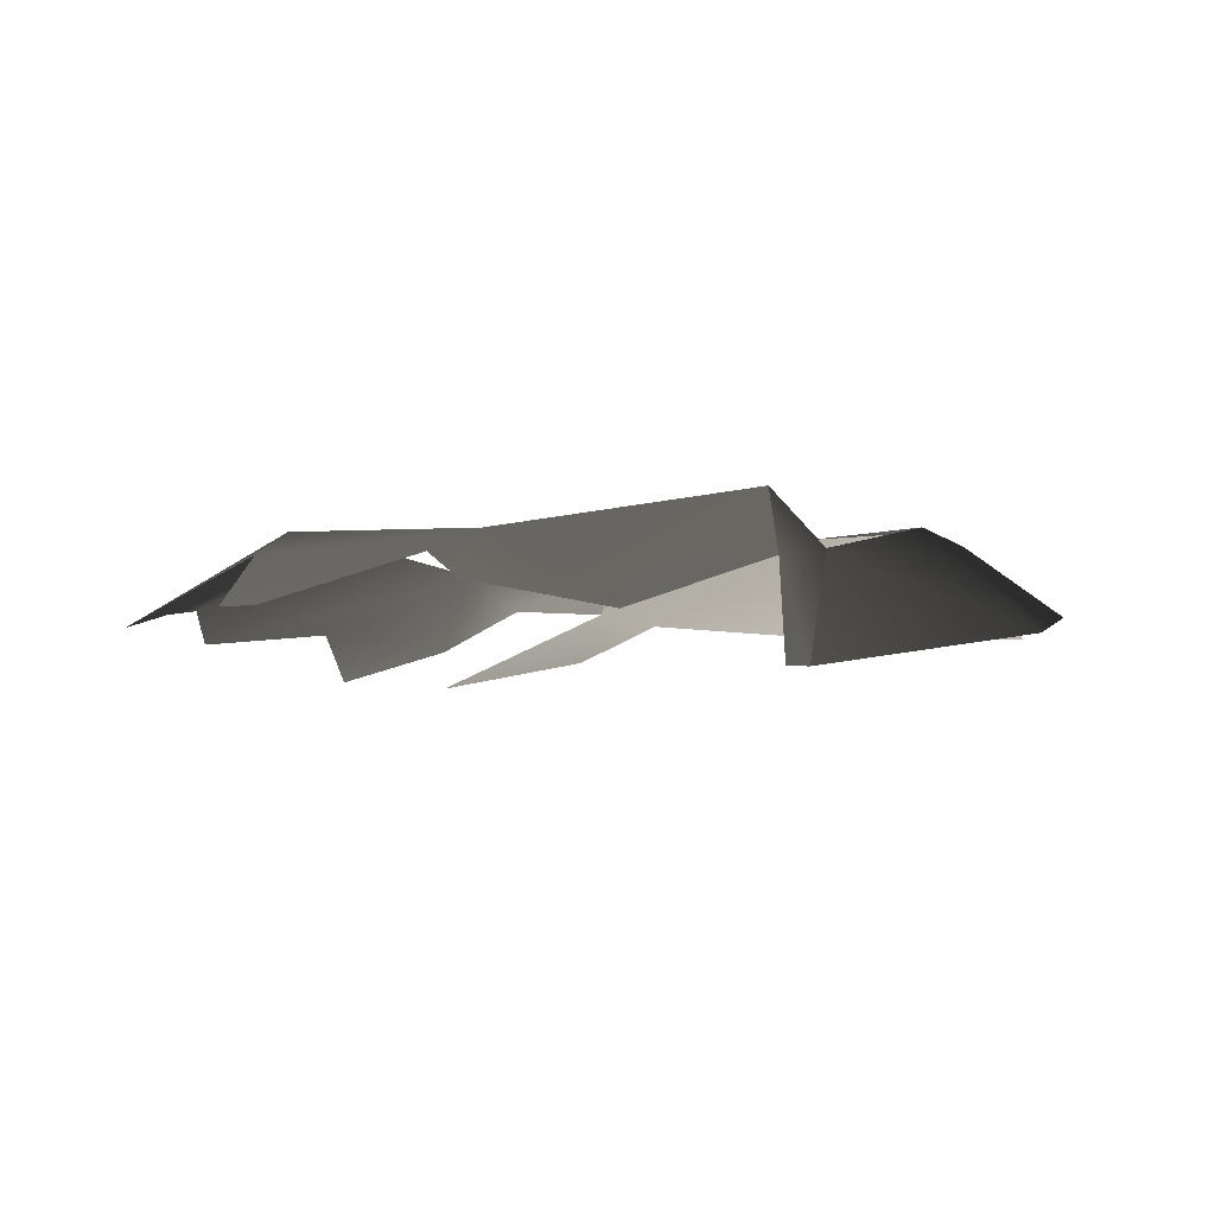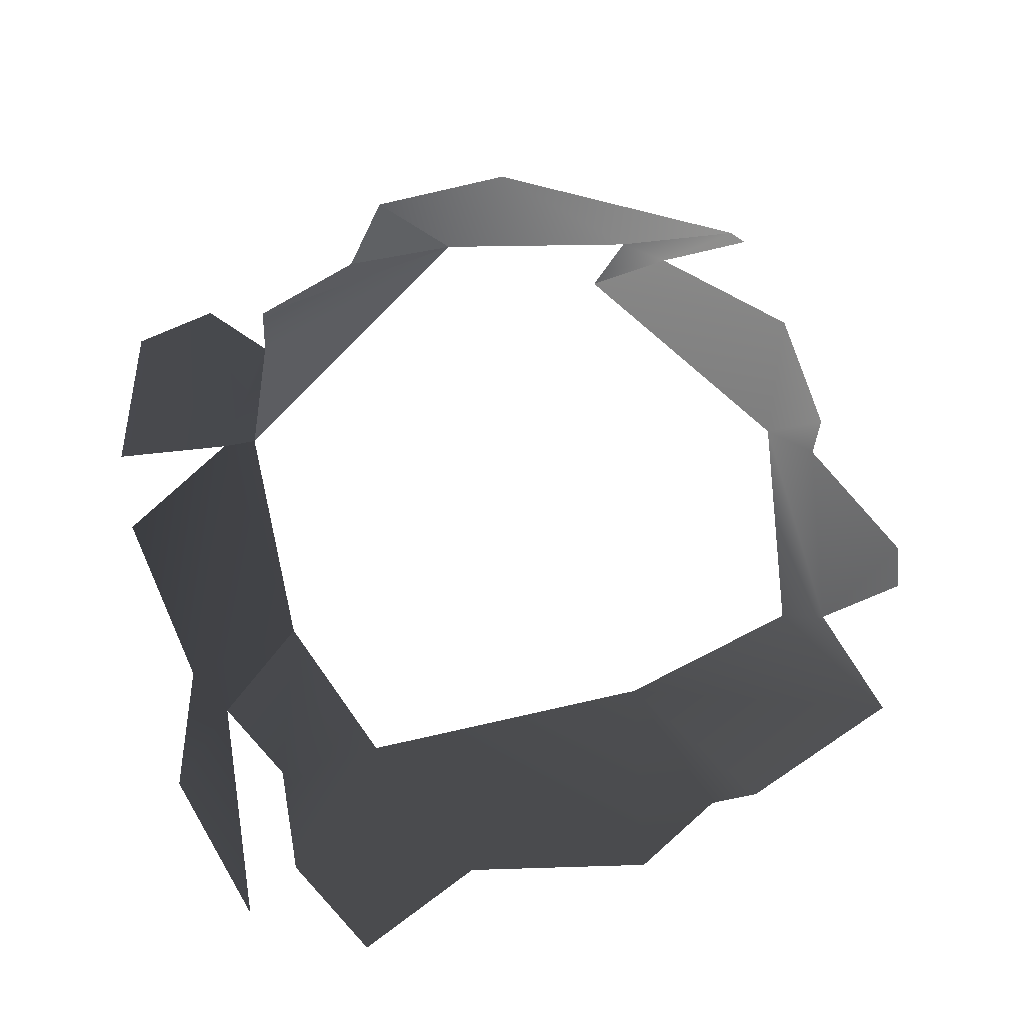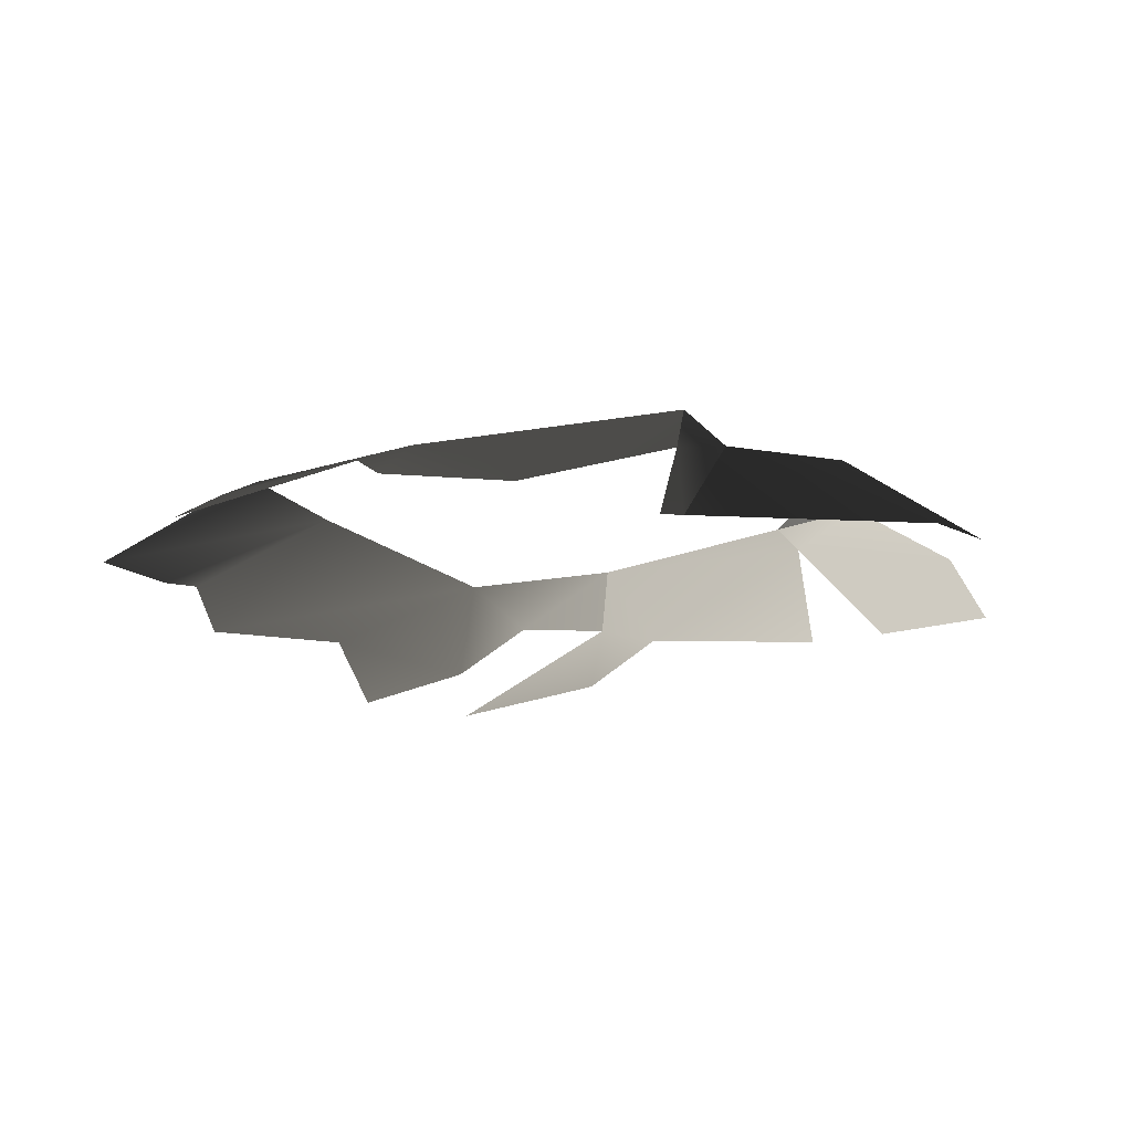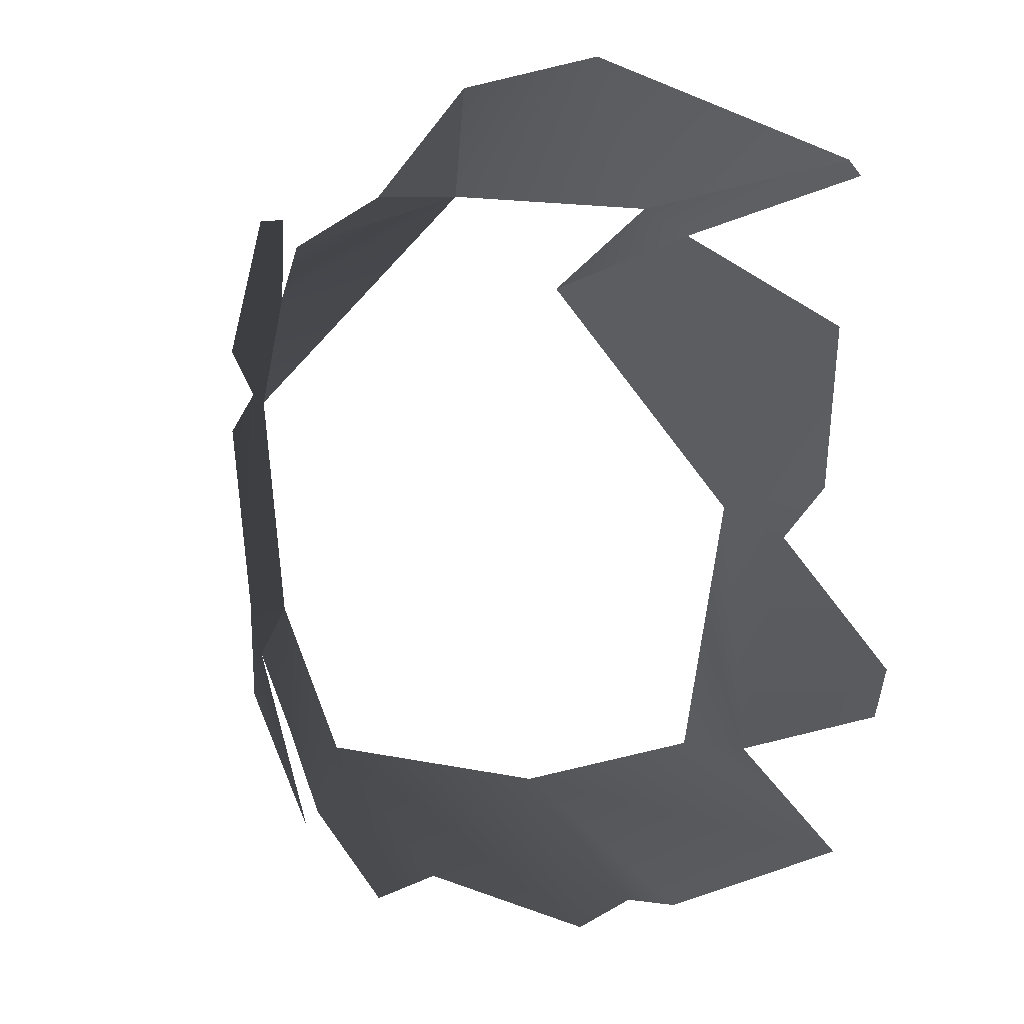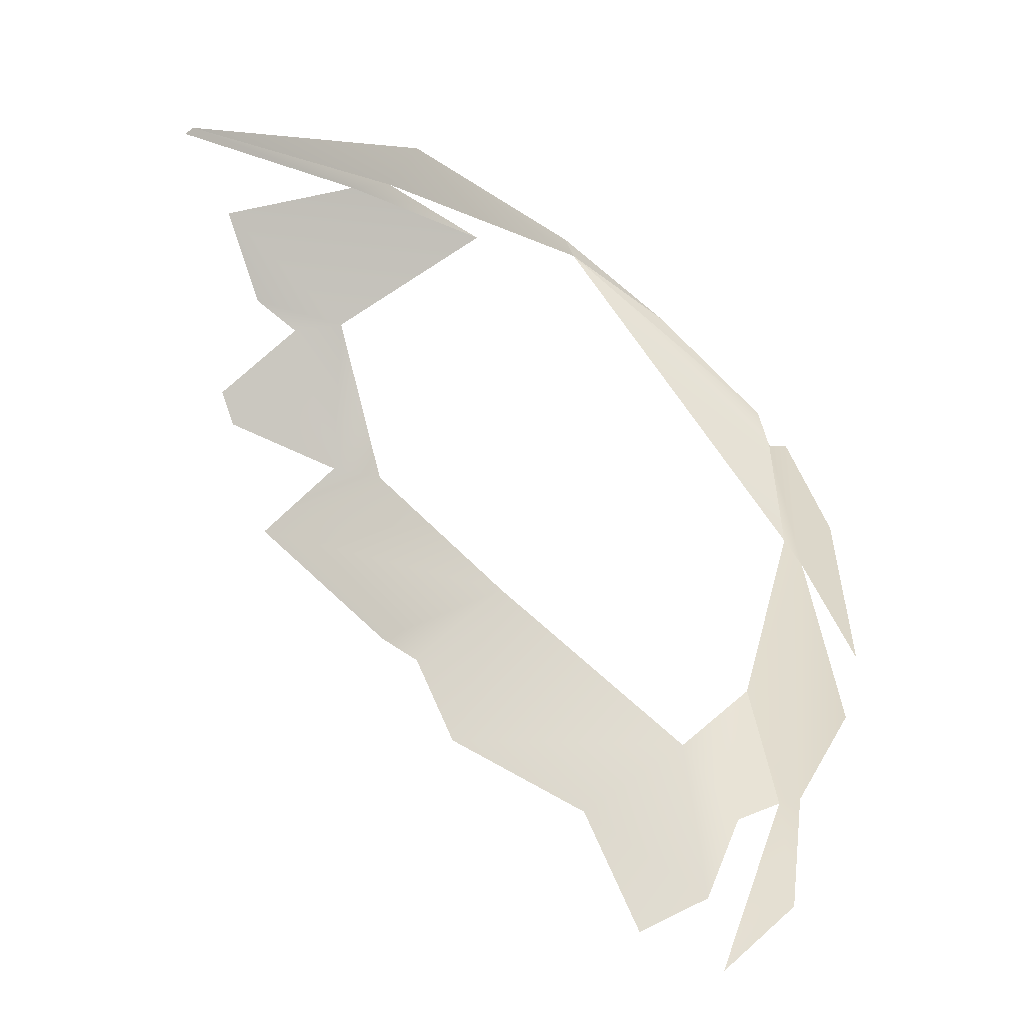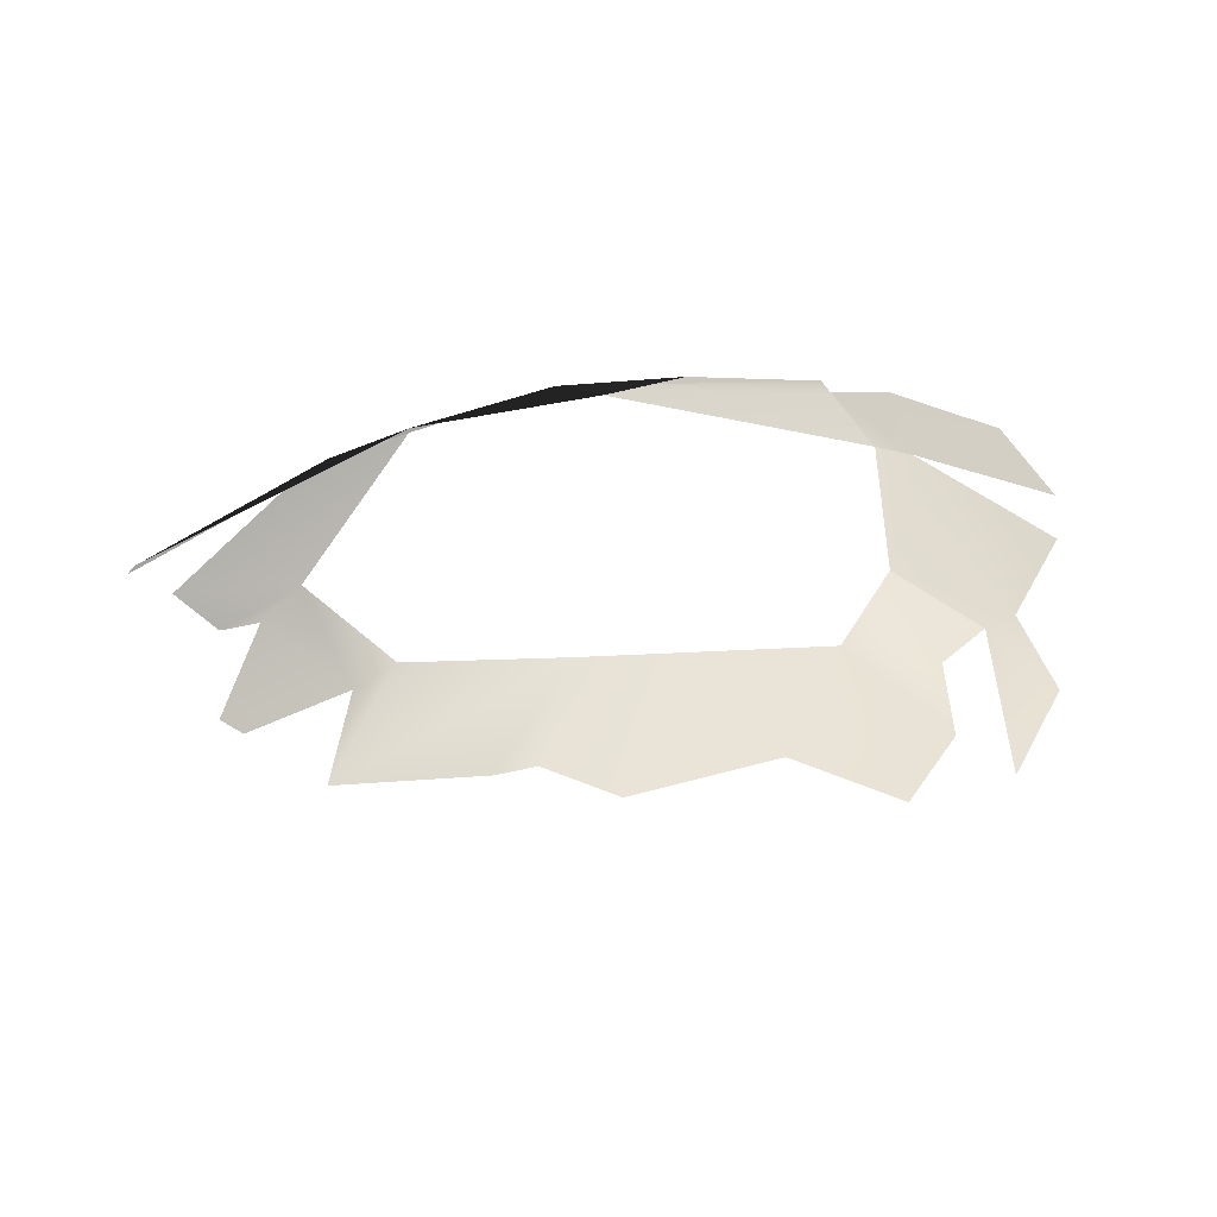
<metadata>
{"format":"obj","ext":"obj","renderer":"f3d","projection":"perspective","resolution":1024,"background":"white","views":[{"elev":-5.5,"azim":-63.8,"up":"+Y"},{"elev":70.7,"azim":169.6,"up":"+Y"},{"elev":-15.8,"azim":-56.4,"up":"+Y"},{"elev":6.0,"azim":-137.0,"up":"+Z"},{"elev":47.4,"azim":45.5,"up":"+Z"},{"elev":-26.0,"azim":11.6,"up":"+Y"}]}
</metadata>
<code>
v -0.002814 -0.0002075 0.0009498
v -0.003537 0.0002089 3.214e-05
v -0.00228 0.0004571 0.0001171
v -0.00446 -0.0004702 0.0003036
v -0.001865 -4.357e-05 0.0007991
v -0.00446 -0.0004702 0.0003036
v -0.004543 -0.0004706 0.0002118
v -0.003807 0.0001537 -0.0001212
v -0.003537 0.0002089 3.214e-05
v -0.00322 0.0006048 -0.0004195
v -0.0009119 0.0004973 -0.0001782
v -0.001579 0.0004237 0.0001257
v -0.00228 0.0004571 0.0001171
v -0.000896 0.000609 -0.0004955
v -0.00228 0.0004571 0.0001171
v -0.0007289 0.0006278 -0.001165
v -0.001579 0.0004237 0.0001257
v -0.001865 -4.357e-05 0.0007991
v -0.00228 0.0004571 0.0001171
v -0.0005171 0.0005297 -0.001126
v -0.000896 0.000609 -0.0004955
v -0.0007289 0.0006278 -0.001165
v -0.0005383 0.0002769 -5.798e-07
v -1.593e-09 -2.195e-09 6.189e-10
v 0.0002421 6.135e-05 -0.0008832
v -0.0002576 0.0002581 -0.002886
v -0.0001771 -0.0002074 -0.004163
v 0.0001552 -3.187e-05 -0.003251
v -6.034e-05 0.0001808 -0.002573
v -0.0007876 0.0005184 -0.0025
v -0.0005171 0.0005297 -0.001126
v 0.0002292 7.555e-05 -0.001423
v -0.0007289 0.0006278 -0.001165
v -0.0005594 0.0002732 -0.003373
v -0.0002576 0.0002581 -0.002886
v -0.0007876 0.0005184 -0.0025
v -0.001196 0.0004485 -0.003364
v -0.0005358 1.816e-05 -0.003959
v -0.001676 5.862e-05 -0.004193
v -0.002811 -8.12e-05 -0.004341
v -0.002921 0.0005015 -0.003304
v -0.0009063 -0.0001944 -0.004531
v -0.003327 7.051e-05 -0.004044
v -0.003631 2.319e-05 -0.00403
v -0.004644 -0.0001521 -0.003568
v -0.004011 0.0004057 -0.002952
v -0.004307 0.000247 -0.002967
v -0.004221 0.0003306 -0.001615
v -0.004522 0.0001835 -0.001771
v -0.005013 -0.0001071 -0.002483
v -0.004946 -9.694e-05 -0.002752
v -0.004672 1.716e-05 -0.001497
v -0.004625 -0.000169 -0.0006216
v -0.00322 0.0006048 -0.0004195
v -0.003807 0.0001537 -0.0001212
g P_Canopy_01C_(20)_559_13
f 1 3 2
f 1 2 4
f 5 3 1
f 6 8 7
f 6 9 8
f 8 9 10
f 11 13 12
f 14 15 11
f 14 16 15
f 17 19 18
f 20 22 21
f 20 21 23
f 20 23 24
f 20 24 25
f 26 28 27
f 26 29 28
f 30 29 26
f 29 30 31
f 29 31 32
f 31 30 33
f 34 36 35
f 34 37 36
f 38 37 34
f 39 37 38
f 40 37 39
f 40 41 37
f 39 38 42
f 43 41 40
f 44 41 43
f 45 41 44
f 45 46 41
f 47 46 45
f 47 48 46
f 47 49 48
f 50 49 47
f 50 47 51
f 48 49 52
f 48 52 53
f 48 53 54
f 54 53 55

</code>
